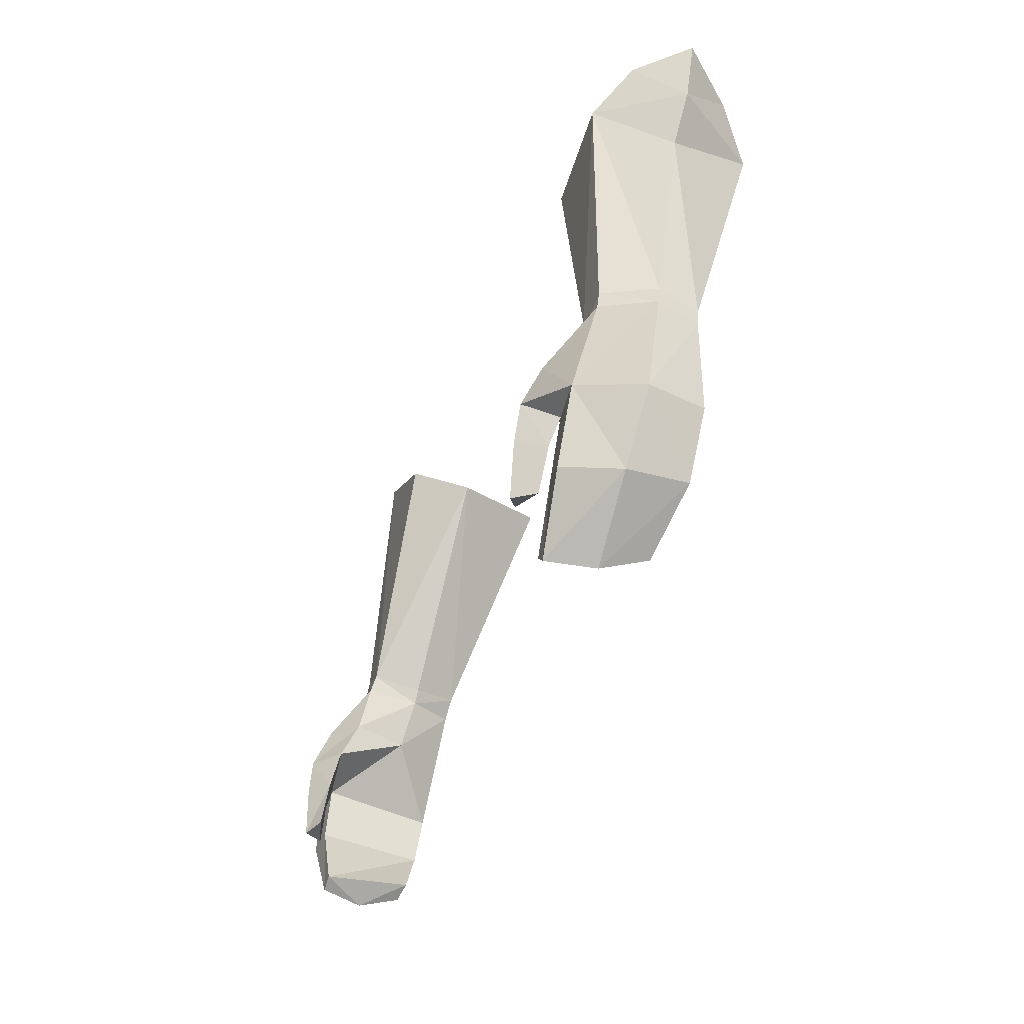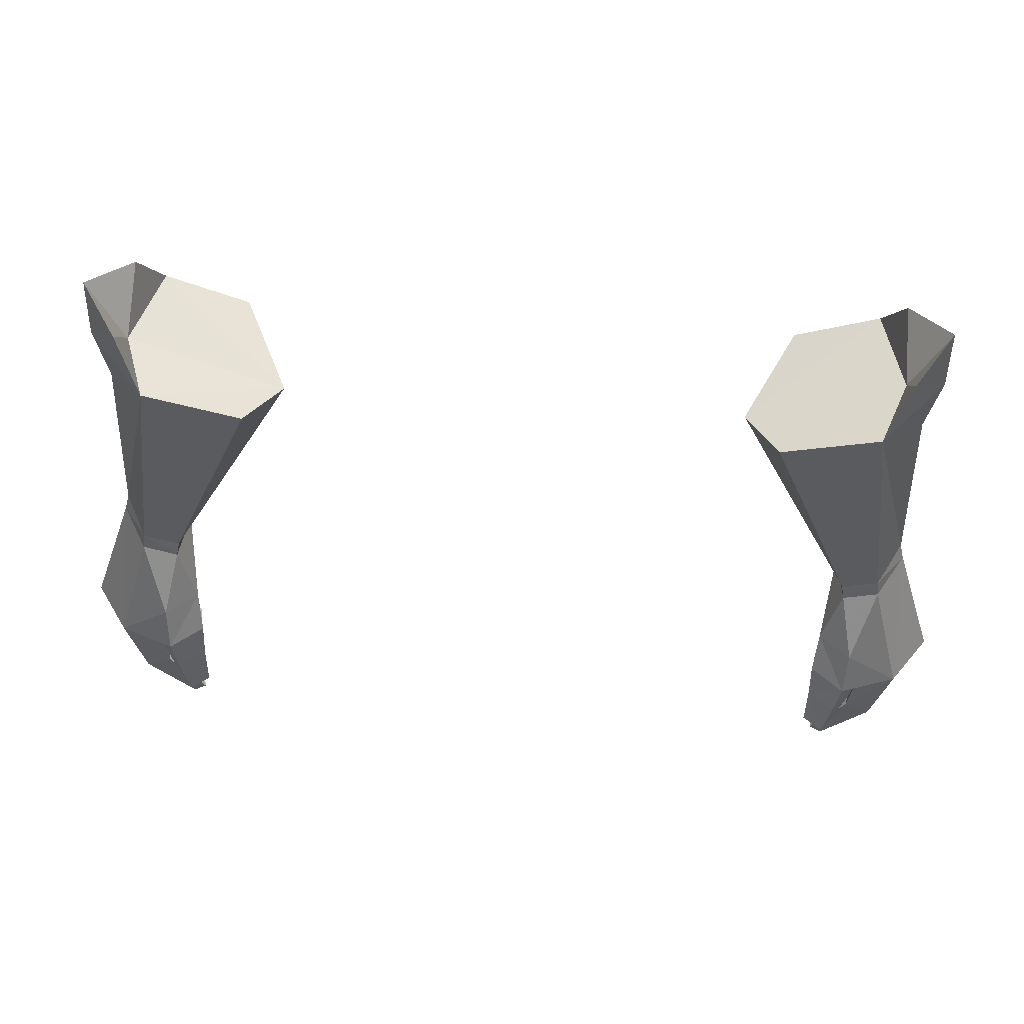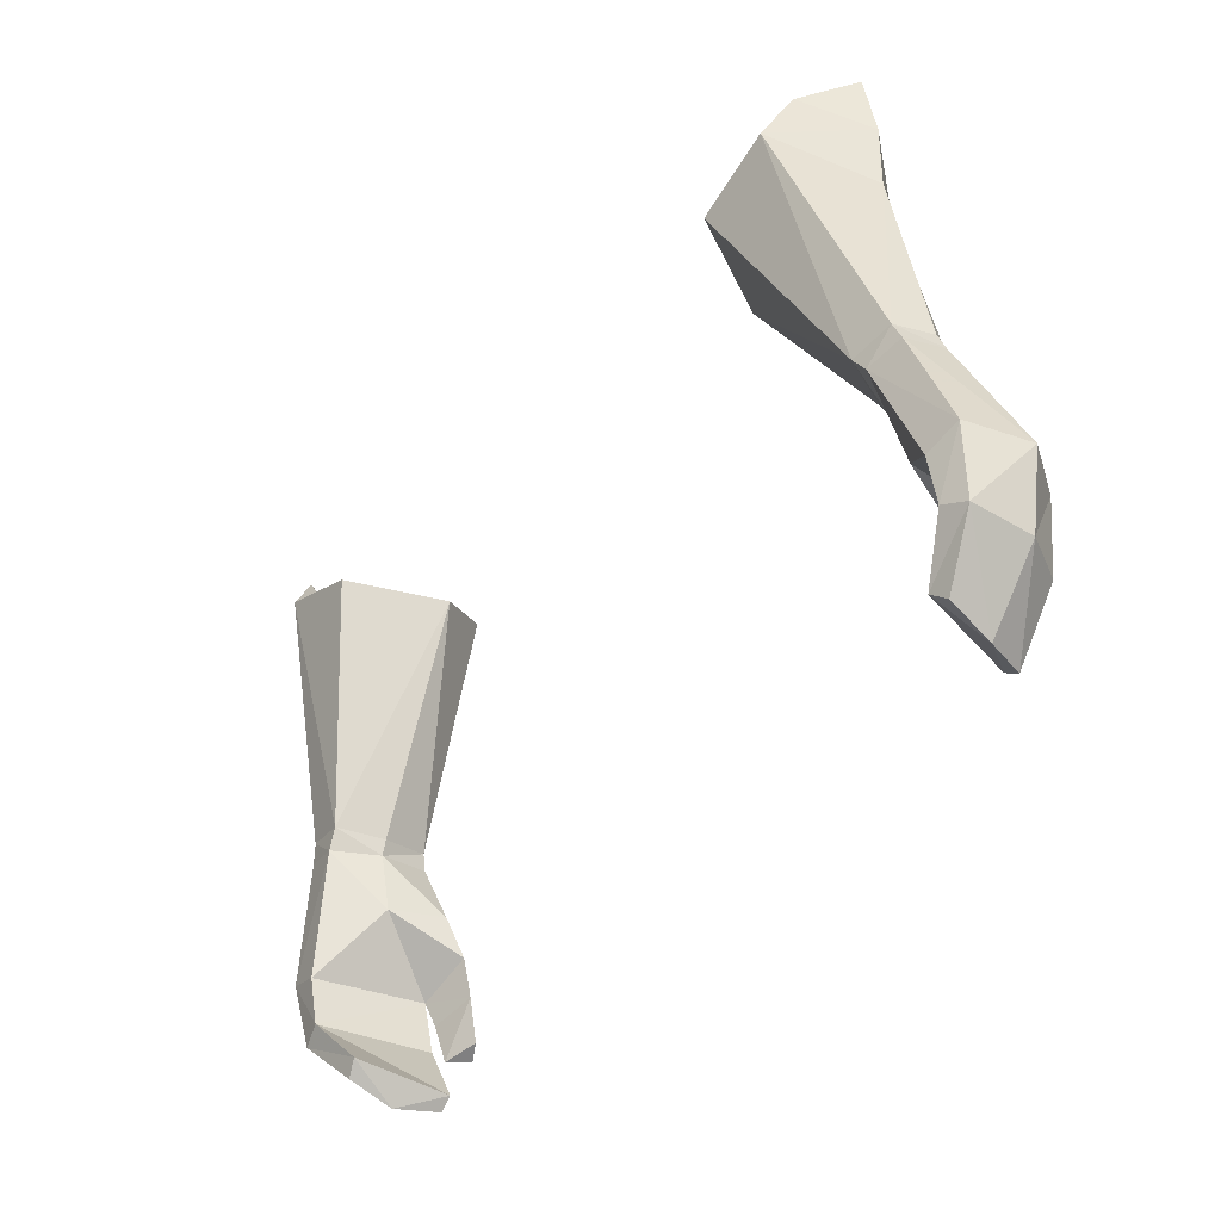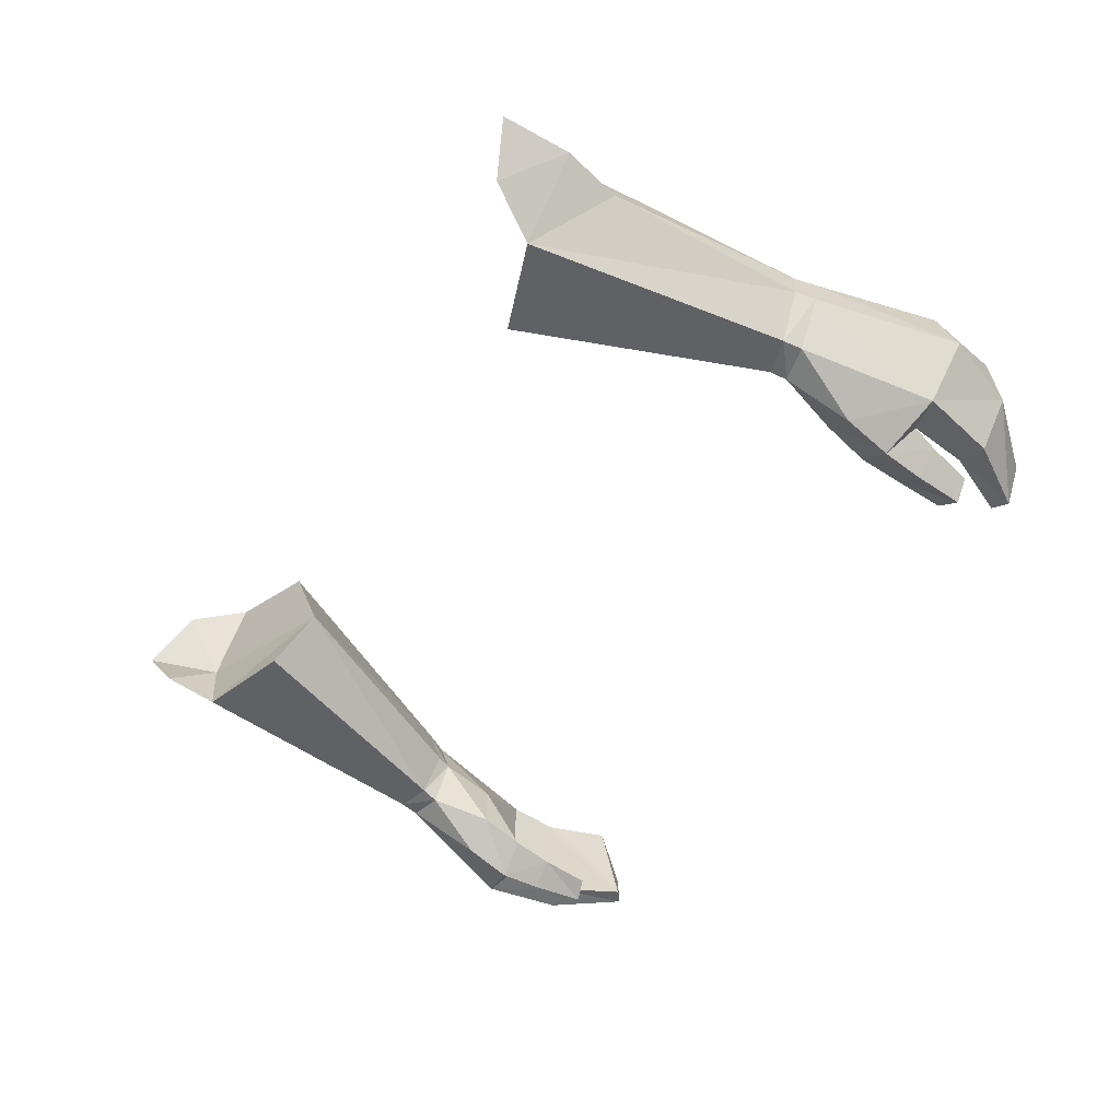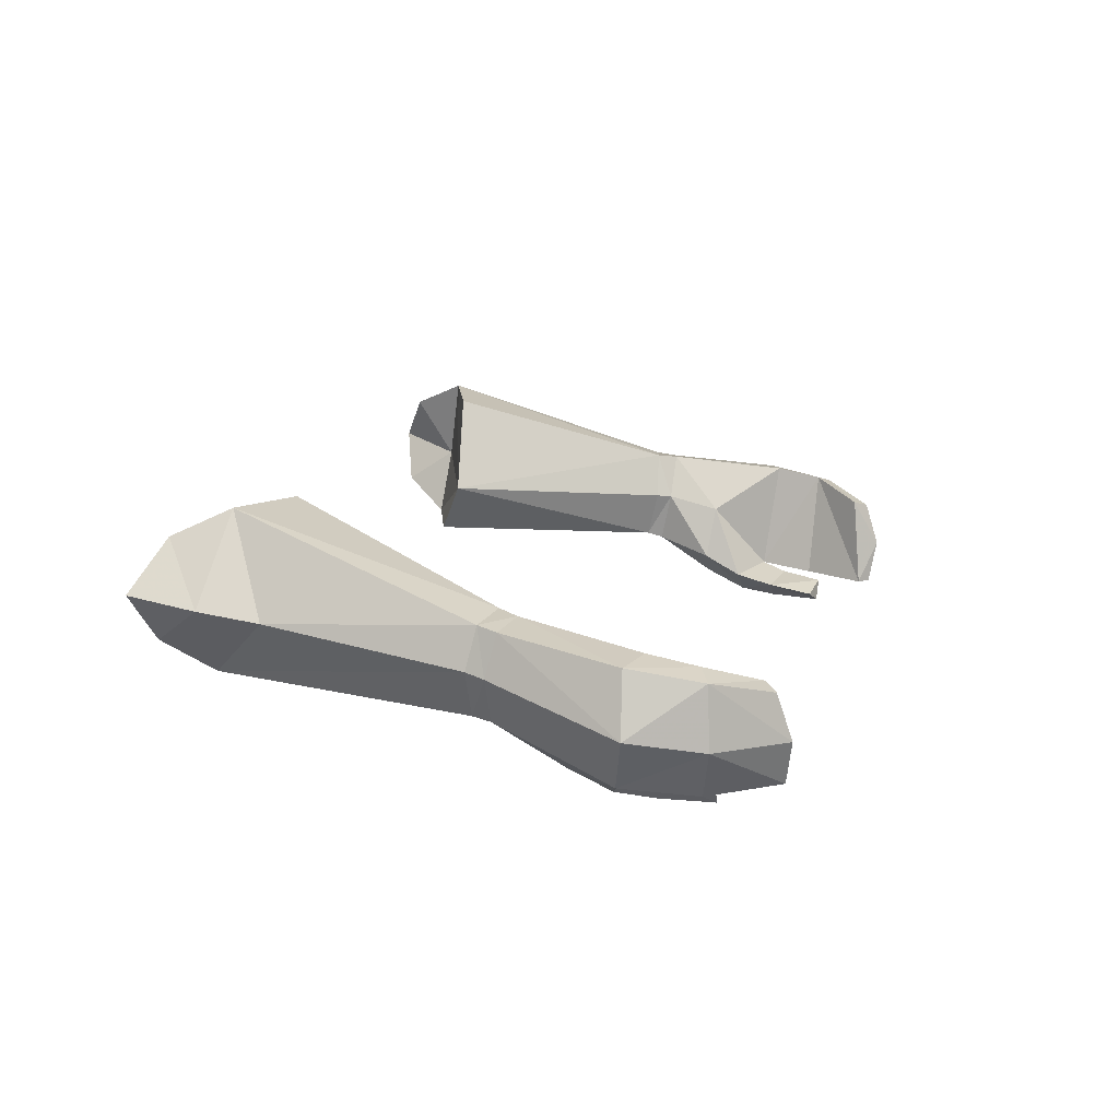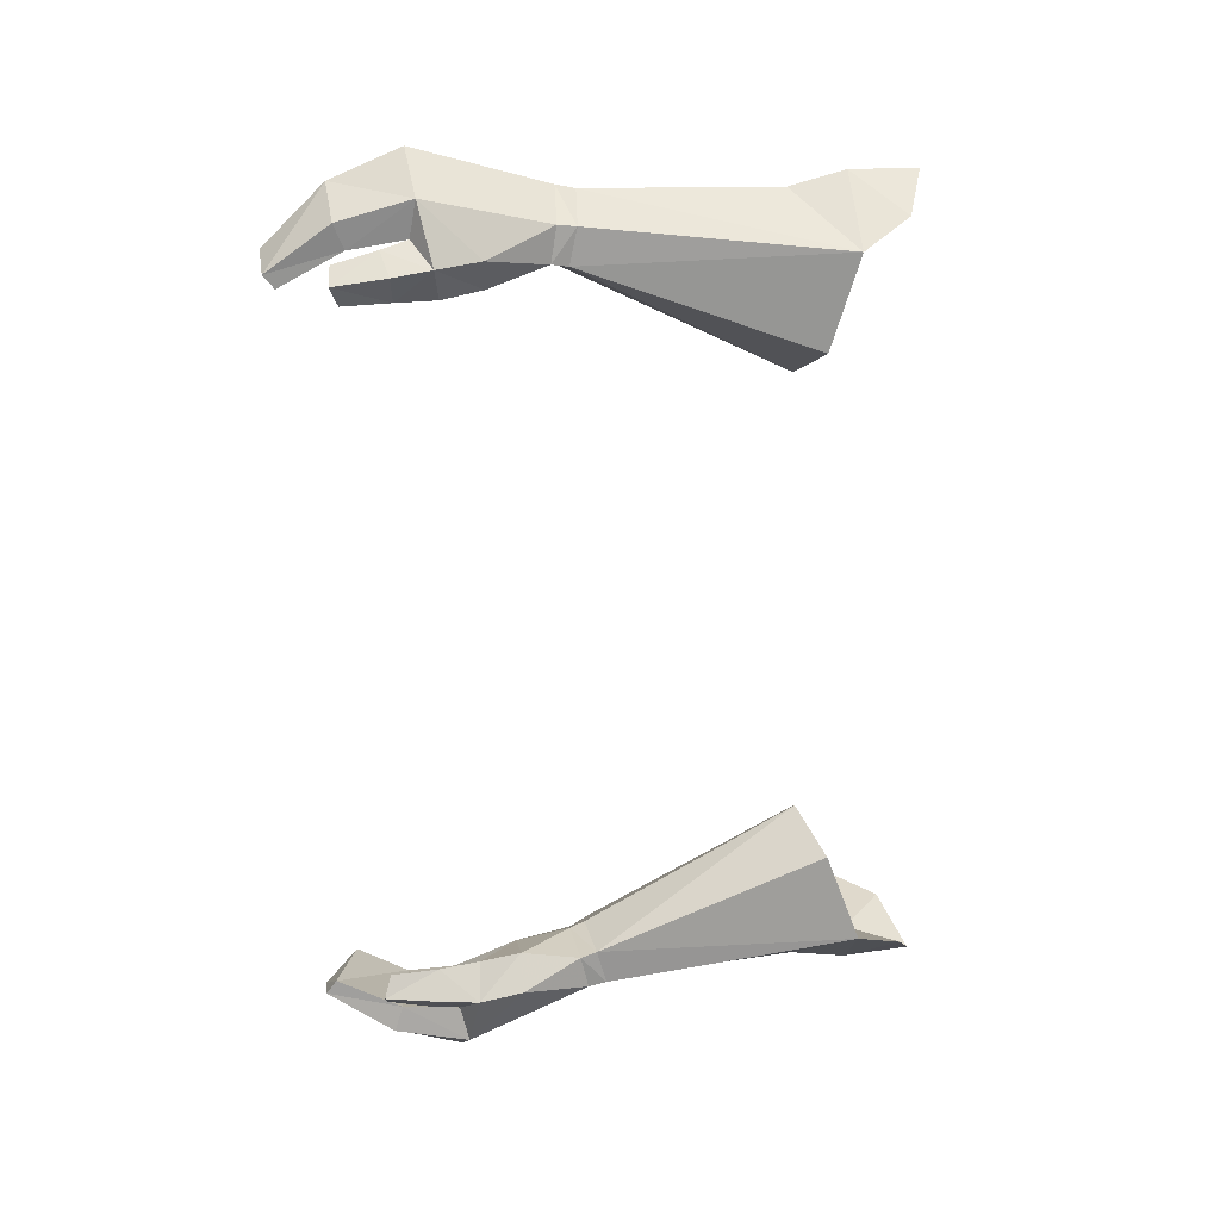
<metadata>
{"format":"obj","ext":"obj","renderer":"f3d","projection":"perspective","resolution":1024,"background":"white","views":[{"elev":-33.3,"azim":71.3,"up":"+Z"},{"elev":60.2,"azim":4.2,"up":"+Z"},{"elev":-45.6,"azim":-128.7,"up":"+Z"},{"elev":-47.1,"azim":59.6,"up":"+Y"},{"elev":14.1,"azim":104.0,"up":"+Y"},{"elev":-68.9,"azim":-88.1,"up":"+Y"}]}
</metadata>
<code>
g warrior_glove_female_35030
v 12.21 -1.821 50.12
v 11.08 -1.869 49.84
v 11.19 -2.023 49.32
v 12.3 -1.919 49.53
v 12.7 0.9967 49.8
v 13.01 -0.2892 50.08
v 13.17 -0.4179 49.47
v 12.89 0.877 49.18
v 11.01 -0.3635 48.95
v 10.81 -0.3155 49.43
v 11.39 1.148 49.53
v 11.75 1.052 48.9
v 11.01 -0.3635 48.95
v 10.81 -0.3155 49.43
v 13.91 0.4416 45.44
v 12.82 0.5673 45.05
v 13.4 -3.15 45.72
v 14.57 -1.426 45.33
v 10.64 -2.545 47.46
v 10.53 -3.189 46.2
v 11.56 -3.96 46.17
v 11.63 -3.332 47.52
v 11.41 -4.099 44.96
v 12.04 -3.32 44.64
v 12.25 -3.055 45.47
v 10.58 -3.524 44.95
v 10.53 -3.189 46.2
v 12.25 -3.055 45.47
v 12.04 -3.32 44.64
v 11.22 -4.145 43.27
v 11.7 -3.509 43.26
v 11.7 -3.509 43.26
v 10.59 -3.789 43.45
v 12.79 0.2924 43.52
v 13.52 0.06309 43.19
v 13.73 -1.825 43.1
v 11.56 -0.3481 41.97
v 12.02 -0.5226 41.56
v 11.9 -1.942 41.11
v 12.04 -3.27 43.68
v 12.84 -3.385 43.4
v 11.02 -3.297 41.66
v 11.45 -3.324 41.33
v 11.02 -3.297 41.66
v 12.04 -3.27 43.68
v 12.02 -0.5226 41.56
v 11.9 -1.942 41.11
v 10.58 -3.524 44.95
v 10.59 -3.789 43.45
v 8.678 3.417 56.54
v 11.24 3.567 57.5
v 7.18 0.3629 56.34
v 8.175 -1.401 57.23
v 7.18 0.3629 56.34
v 12.69 0.5788 56.2
v 13.08 0.9268 57.99
v 11.12 -1.426 58.24
v 11.16 -0.8076 47.22
v 10.64 -2.545 47.46
v 11.22 -4.145 43.27
v 11.45 -3.324 41.33
v 11.24 3.567 57.5
v 8.678 3.417 56.54
v 7.18 0.3629 56.34
v 12.99 1.24 60.14
v 11.91 0.7681 58.02
v 11.9 -0.35 59.71
v 11.12 -1.426 58.24
v 11.79 2.747 59.27
v 12.99 1.24 60.14
v 11.9 -0.35 59.71
v 8.175 -1.401 57.23
v 11.79 2.747 59.27
v -12.22 -1.822 50.12
v -11.2 -2.023 49.32
v -11.09 -1.869 49.84
v -12.31 -1.919 49.53
v -12.71 0.9966 49.8
v -13.18 -0.418 49.47
v -13.02 -0.2893 50.08
v -12.9 0.877 49.18
v -11.02 -0.3635 48.95
v -10.82 -0.3155 49.43
v -11.4 1.148 49.53
v -11.02 -0.3635 48.95
v -11.76 1.052 48.9
v -10.82 -0.3155 49.43
v -13.92 0.4415 45.44
v -12.83 0.5672 45.05
v -13.41 -3.15 45.72
v -14.58 -1.426 45.33
v -10.65 -2.545 47.46
v -11.57 -3.96 46.17
v -10.54 -3.188 46.2
v -11.64 -3.332 47.52
v -12.05 -3.32 44.64
v -11.42 -4.099 44.96
v -12.26 -3.055 45.47
v -10.59 -3.524 44.95
v -12.26 -3.055 45.47
v -10.54 -3.188 46.2
v -12.05 -3.32 44.64
v -11.23 -4.145 43.27
v -11.71 -3.509 43.26
v -11.71 -3.509 43.26
v -10.6 -3.79 43.45
v -12.8 0.2924 43.52
v -13.53 0.06304 43.19
v -13.74 -1.825 43.1
v -11.57 -0.3482 41.97
v -12.03 -0.5227 41.56
v -11.91 -1.942 41.11
v -12.05 -3.27 43.68
v -12.85 -3.385 43.4
v -11.46 -3.324 41.33
v -11.03 -3.297 41.66
v -11.03 -3.297 41.66
v -12.05 -3.27 43.68
v -11.91 -1.942 41.11
v -12.03 -0.5227 41.56
v -10.59 -3.524 44.95
v -10.6 -3.79 43.45
v -11.25 3.566 57.5
v -8.688 3.417 56.54
v -7.19 0.3629 56.34
v -8.185 -1.401 57.23
v -7.19 0.3629 56.34
v -12.7 0.5788 56.2
v -13.09 0.9267 57.99
v -11.13 -1.426 58.24
v -11.17 -0.8076 47.22
v -10.65 -2.545 47.46
v -11.23 -4.145 43.27
v -11.46 -3.324 41.33
v -11.25 3.566 57.5
v -7.19 0.3629 56.34
v -8.688 3.417 56.54
v -13 1.24 60.14
v -11.91 -0.3501 59.71
v -11.92 0.768 58.02
v -11.13 -1.426 58.24
v -11.8 2.747 59.27
v -11.91 -0.3501 59.71
v -13 1.24 60.14
v -8.185 -1.401 57.23
v -11.8 2.747 59.27
f 1 2 3
f 3 4 1
f 5 6 7
f 7 8 5
f 9 3 2
f 2 10 9
f 1 4 7
f 7 6 1
f 11 12 13
f 13 14 11
f 5 8 12
f 12 11 5
f 15 16 12
f 12 8 15
f 17 18 7
f 7 4 17
f 19 20 21
f 21 22 19
f 21 23 24
f 24 25 21
f 26 27 28
f 28 29 26
f 24 23 30
f 30 31 24
f 32 33 26
f 26 29 32
f 34 16 15
f 15 35 34
f 35 15 18
f 18 36 35
f 37 34 35
f 35 38 37
f 35 36 39
f 39 38 35
f 17 25 40
f 40 41 17
f 40 42 43
f 43 41 40
f 43 39 36
f 36 41 43
f 34 37 44
f 44 45 34
f 36 18 17
f 17 41 36
f 28 16 34
f 34 45 28
f 37 46 47
f 47 44 37
f 30 23 48
f 48 49 30
f 21 20 48
f 48 23 21
f 11 50 51
f 52 2 53
f 11 54 50
f 55 51 56
f 1 57 2
f 8 7 18
f 18 15 8
f 16 58 12
f 21 17 22
f 22 4 3
f 22 3 19
f 19 3 9
f 58 59 13
f 25 17 21
f 59 58 27
f 33 32 60
f 58 16 28
f 27 58 28
f 13 12 58
f 44 47 61
f 17 4 22
f 57 55 56
f 1 6 57
f 62 63 64
f 65 66 67
f 66 68 67
f 56 51 69
f 56 70 71
f 57 6 55
f 5 51 55
f 57 56 71
f 66 62 64
f 68 66 64
f 72 68 64
f 62 66 73
f 56 69 70
f 73 66 65
f 2 57 53
f 10 2 52
f 14 54 11
f 11 51 5
f 5 55 6
f 74 75 76
f 75 74 77
f 78 79 80
f 79 78 81
f 82 76 75
f 76 82 83
f 74 79 77
f 79 74 80
f 84 85 86
f 85 84 87
f 78 86 81
f 86 78 84
f 88 86 89
f 86 88 81
f 90 79 91
f 79 90 77
f 92 93 94
f 93 92 95
f 93 96 97
f 96 93 98
f 99 100 101
f 100 99 102
f 96 103 97
f 103 96 104
f 105 99 106
f 99 105 102
f 107 88 89
f 88 107 108
f 108 91 88
f 91 108 109
f 110 108 107
f 108 110 111
f 108 112 109
f 112 108 111
f 90 113 98
f 113 90 114
f 113 115 116
f 115 113 114
f 115 109 112
f 109 115 114
f 107 117 110
f 117 107 118
f 109 90 91
f 90 109 114
f 100 107 89
f 107 100 118
f 110 119 120
f 119 110 117
f 103 121 97
f 121 103 122
f 93 121 94
f 121 93 97
f 84 123 124
f 125 126 76
f 84 124 127
f 128 129 123
f 74 76 130
f 81 91 79
f 91 81 88
f 89 86 131
f 93 95 90
f 95 75 77
f 95 92 75
f 92 82 75
f 131 85 132
f 98 93 90
f 132 101 131
f 106 133 105
f 131 100 89
f 101 100 131
f 85 131 86
f 117 134 119
f 90 95 77
f 130 129 128
f 74 130 80
f 135 136 137
f 138 139 140
f 140 139 141
f 129 142 123
f 129 143 144
f 130 128 80
f 78 128 123
f 130 143 129
f 140 136 135
f 141 136 140
f 145 136 141
f 135 146 140
f 129 144 142
f 146 138 140
f 76 126 130
f 83 125 76
f 87 84 127
f 84 78 123
f 78 80 128

</code>
